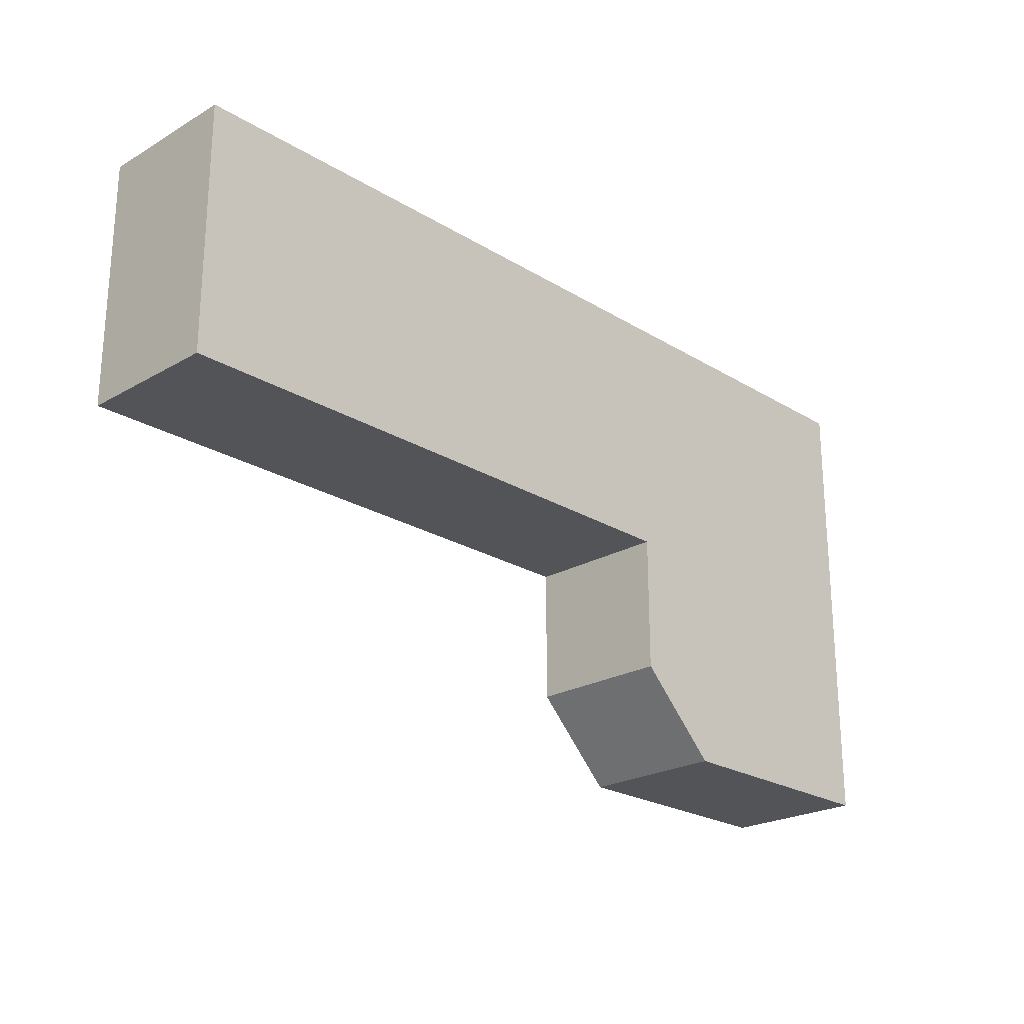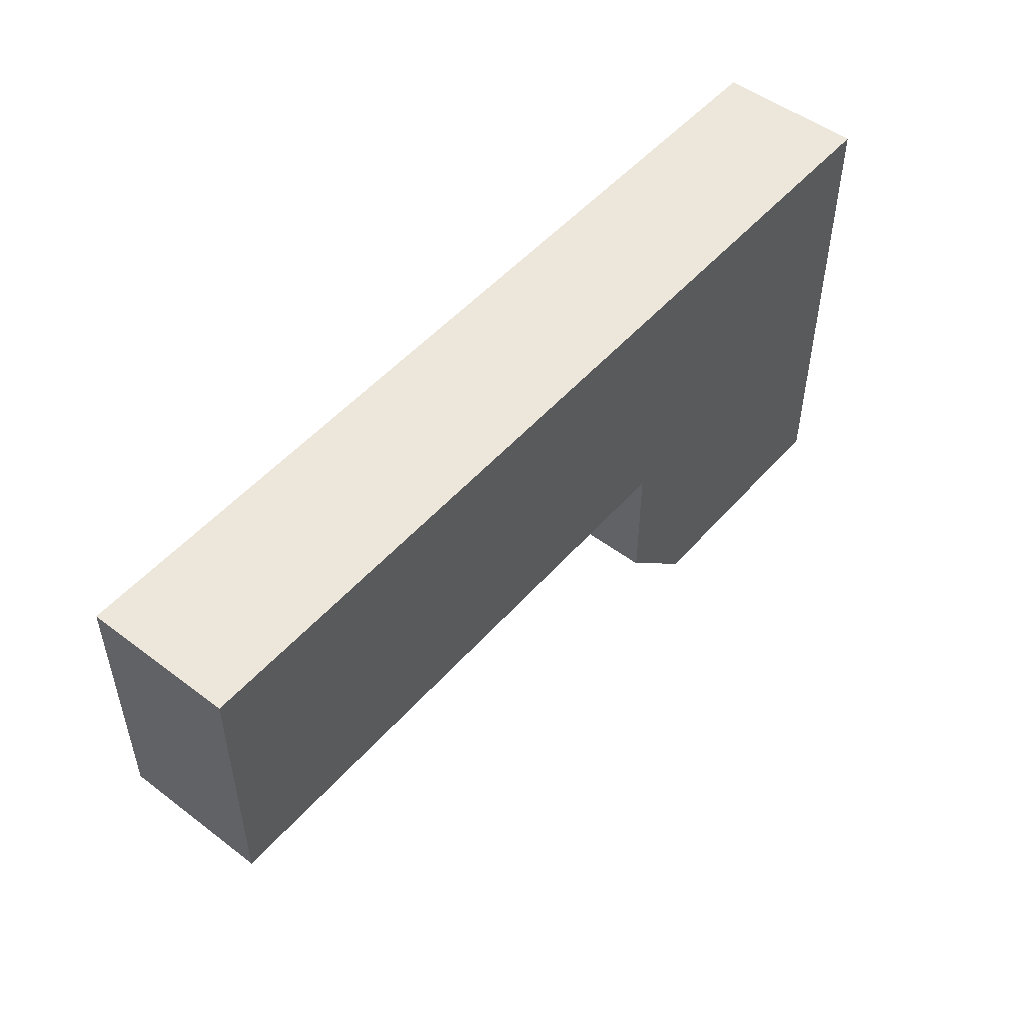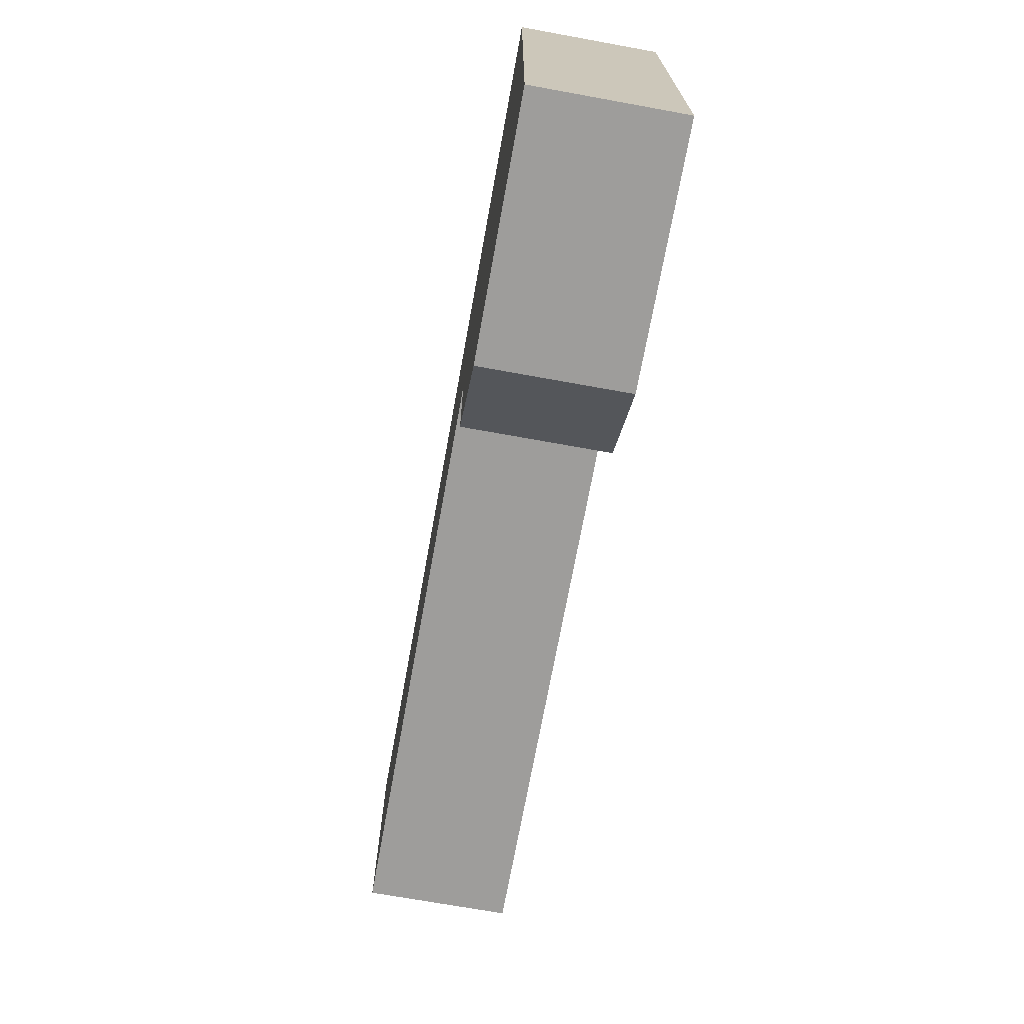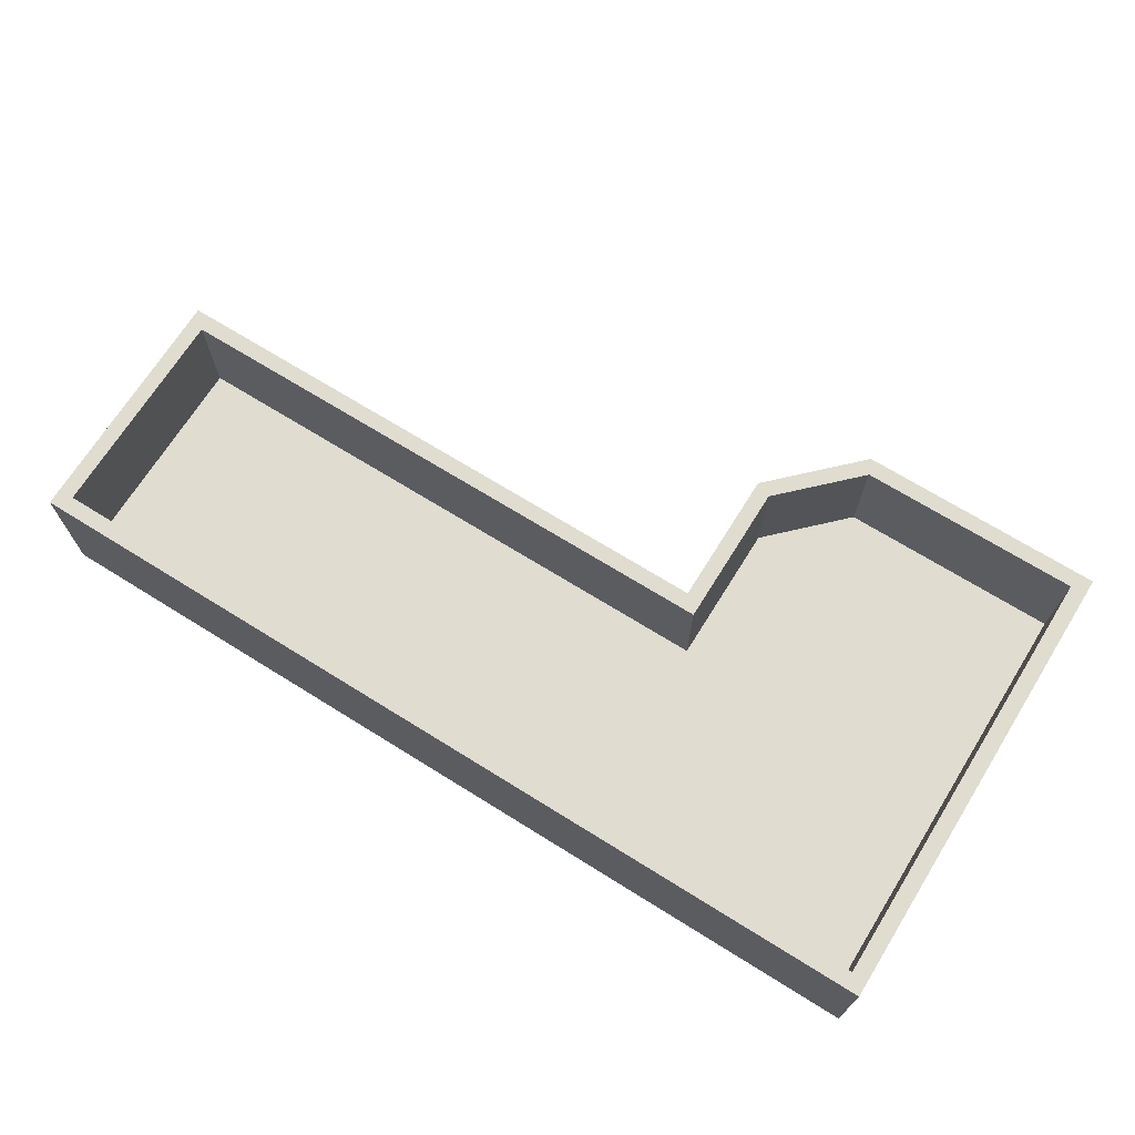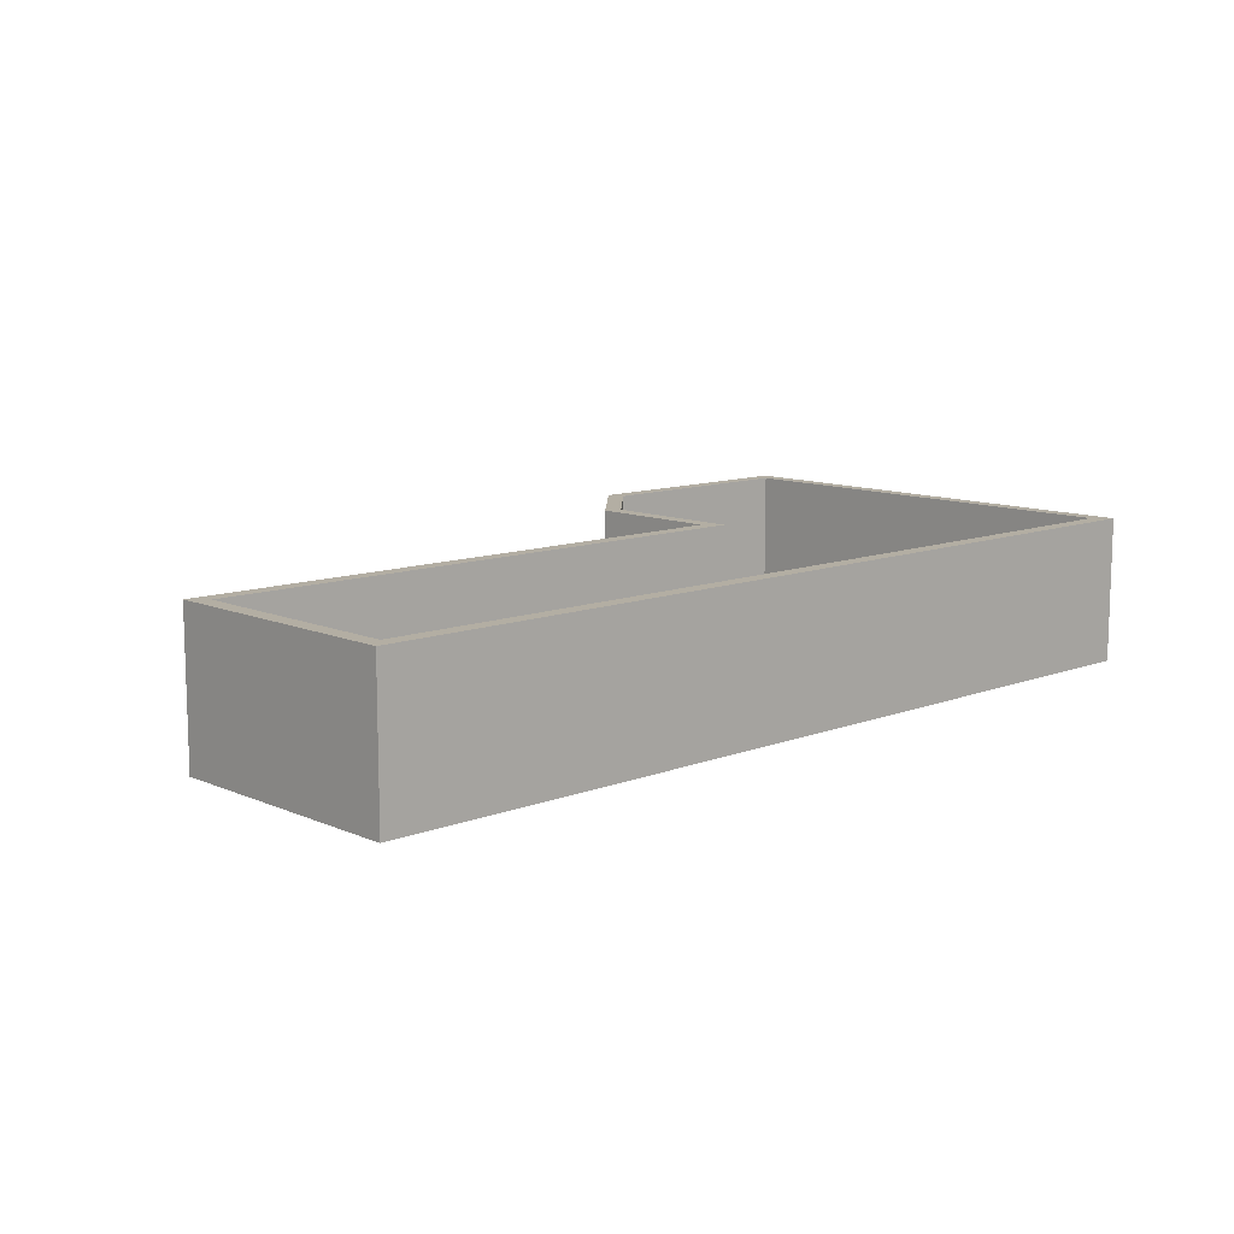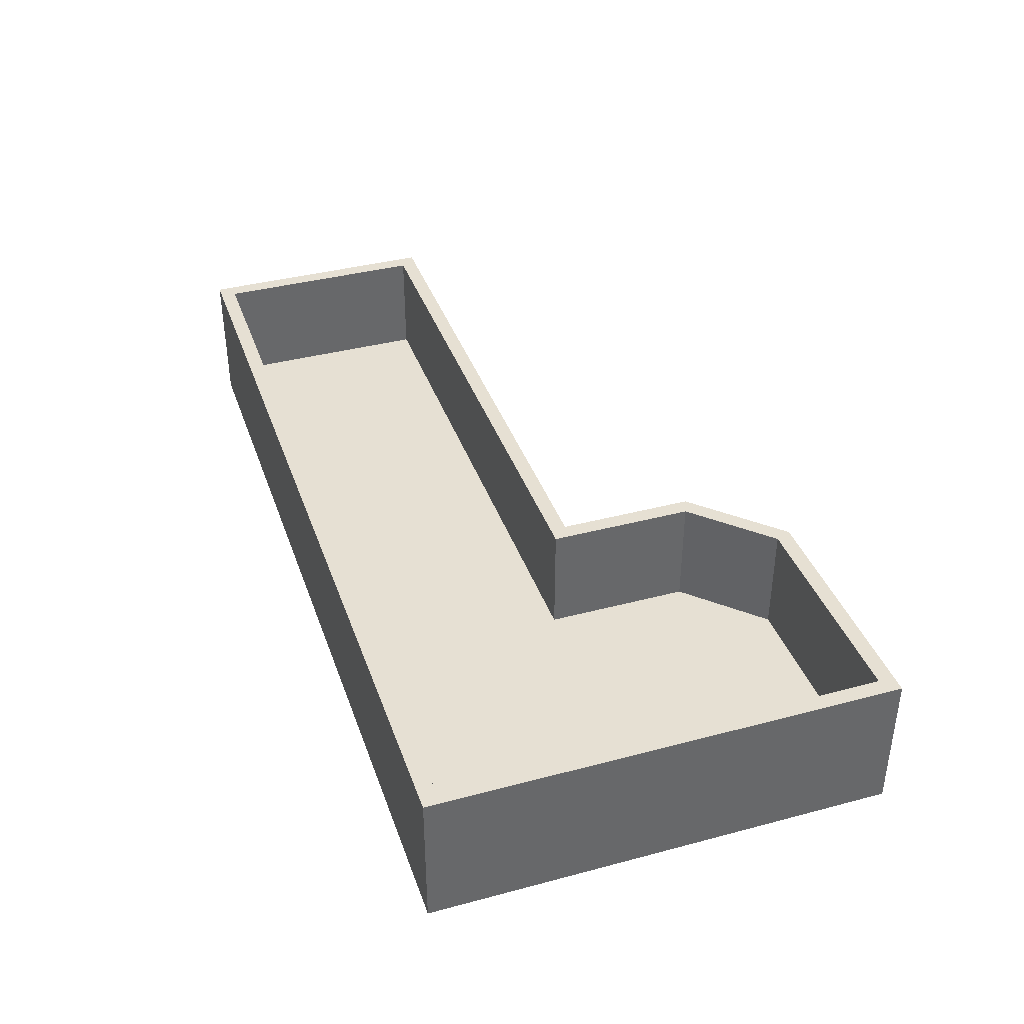
<metadata>
{"format":"obj","ext":"obj","renderer":"f3d","projection":"perspective","resolution":1024,"background":"white","views":[{"elev":-23.3,"azim":134.2,"up":"+Y"},{"elev":50.6,"azim":129.6,"up":"+Y"},{"elev":-70.4,"azim":-100.3,"up":"+Y"},{"elev":69.5,"azim":-148.1,"up":"+Z"},{"elev":10.9,"azim":136.6,"up":"+Z"},{"elev":38.5,"azim":-108.5,"up":"+Z"}]}
</metadata>
<code>
g Case bottom
v 0.005 -0.005 0.04515
v 0.005 -0.005 0.01
v 0.2801 -0.005 0.01
v 0.2801 -0.005 0.04515
v 0.005 -0.1418 0.04515
v 0.005 -0.1418 0.01
v 0.0749 -0.1418 0.04515
v 0.0749 -0.1418 0.01
v 0.0977 -0.119 0.04515
v 0.0977 -0.119 0.01
v 0.0977 -0.0734 0.01
v 0.2801 -0.0734 0.01
v 0.2801 -0.0734 0.04515
v 0.0977 -0.0734 0.04515
v 0.1027 -0.1211 0.04515
v 0.1027 -0.0784 0.04515
v 1.388e-17 -1.577e-17 0.04515
v 2.082e-17 -0.1468 0.04515
v 0.07697 -0.1468 0.04515
v 0.2851 -0.0784 0.04515
v 0.2851 1.064e-16 0.04515
v 0.2851 1.064e-16 0
v 1.388e-17 -1.577e-17 0
v 0.1027 -0.1211 0
v 0.07697 -0.1468 0
v 0.1027 -0.0784 0
v 0.2851 -0.0784 0
v 2.082e-17 -0.1468 0
o mesh0
f 1 2 3
f 3 4 1
o mesh1
f 5 6 2
f 2 1 5
o mesh2
f 7 8 6
f 6 5 7
o mesh3
f 9 10 8
f 8 7 9
o mesh4
f 2 6 8
f 3 2 11
f 8 10 2
f 10 11 2
f 11 12 3
o mesh5
f 4 3 12
f 12 13 4
o mesh6
f 14 13 12
f 12 11 14
o mesh7
f 9 14 11
f 11 10 9
o mesh8
f 15 9 7
f 9 15 16
f 17 1 4
f 17 18 5
f 19 7 5
f 16 14 9
f 16 20 13
f 20 21 4
f 5 1 17
f 7 19 15
f 4 13 20
f 5 18 19
f 4 21 17
f 13 14 16
o mesh9
f 21 22 23
f 23 17 21
o mesh10
f 23 24 25
f 23 26 24
f 22 27 26
f 26 23 22
f 25 28 23
o mesh11
f 17 23 28
f 28 18 17
o mesh12
f 18 28 25
f 25 19 18
o mesh13
f 19 25 24
f 24 15 19
o mesh14
f 15 24 26
f 26 16 15
o mesh15
f 16 26 27
f 27 20 16
o mesh16
f 20 27 22
f 22 21 20

</code>
